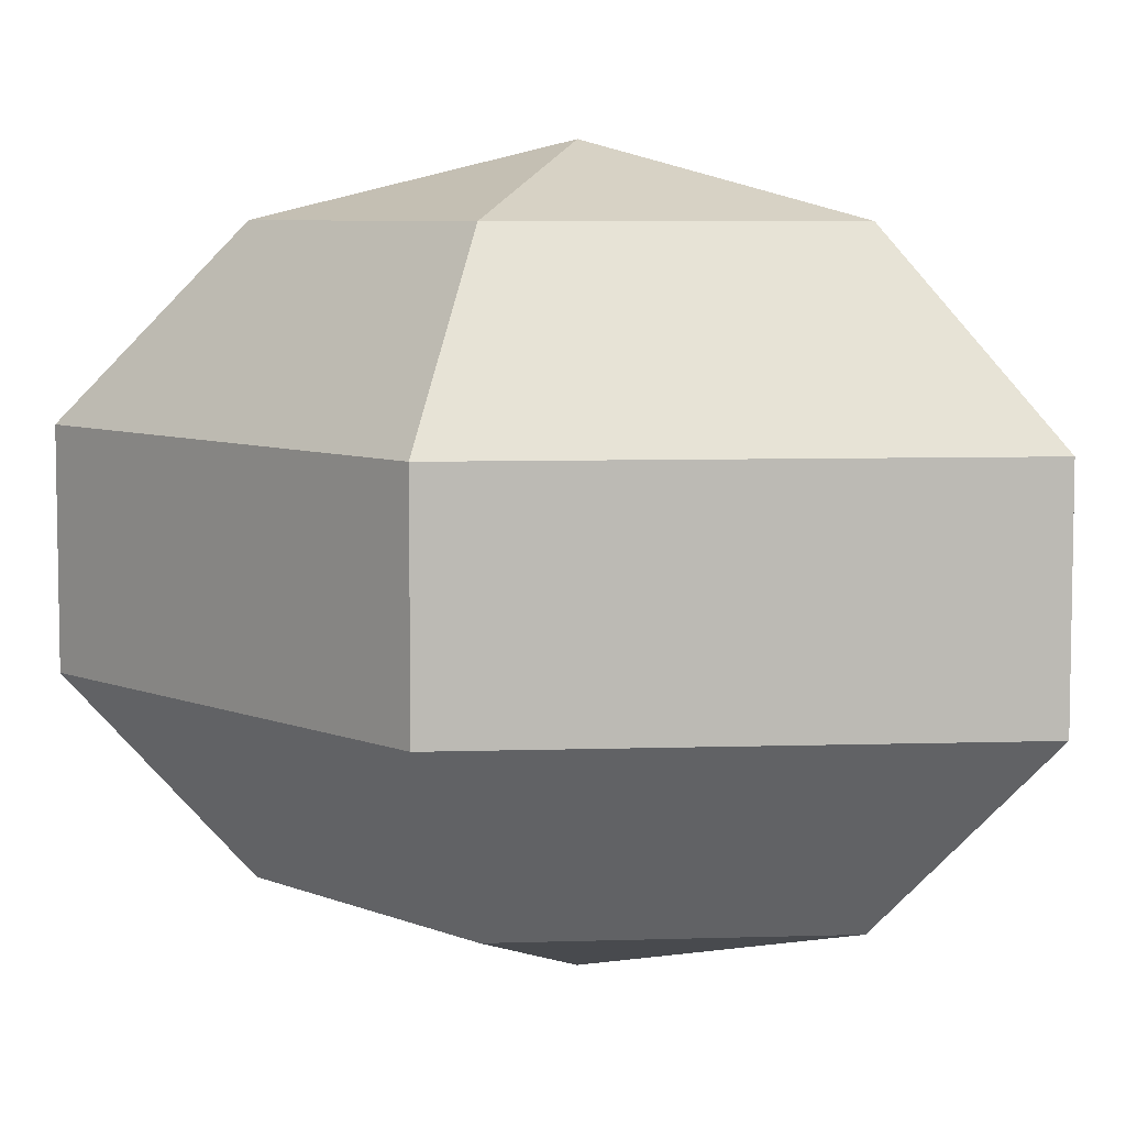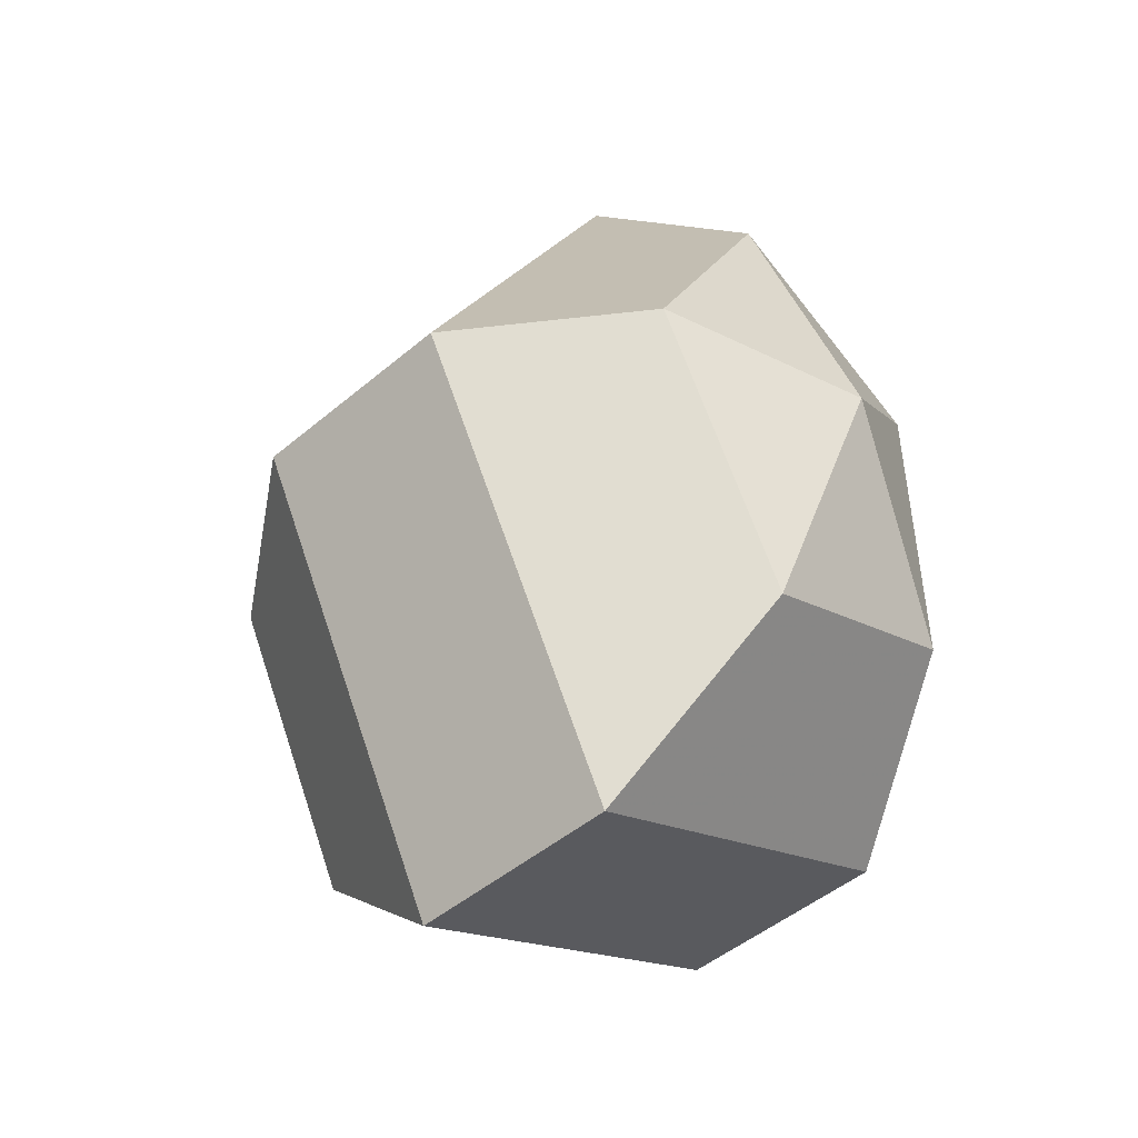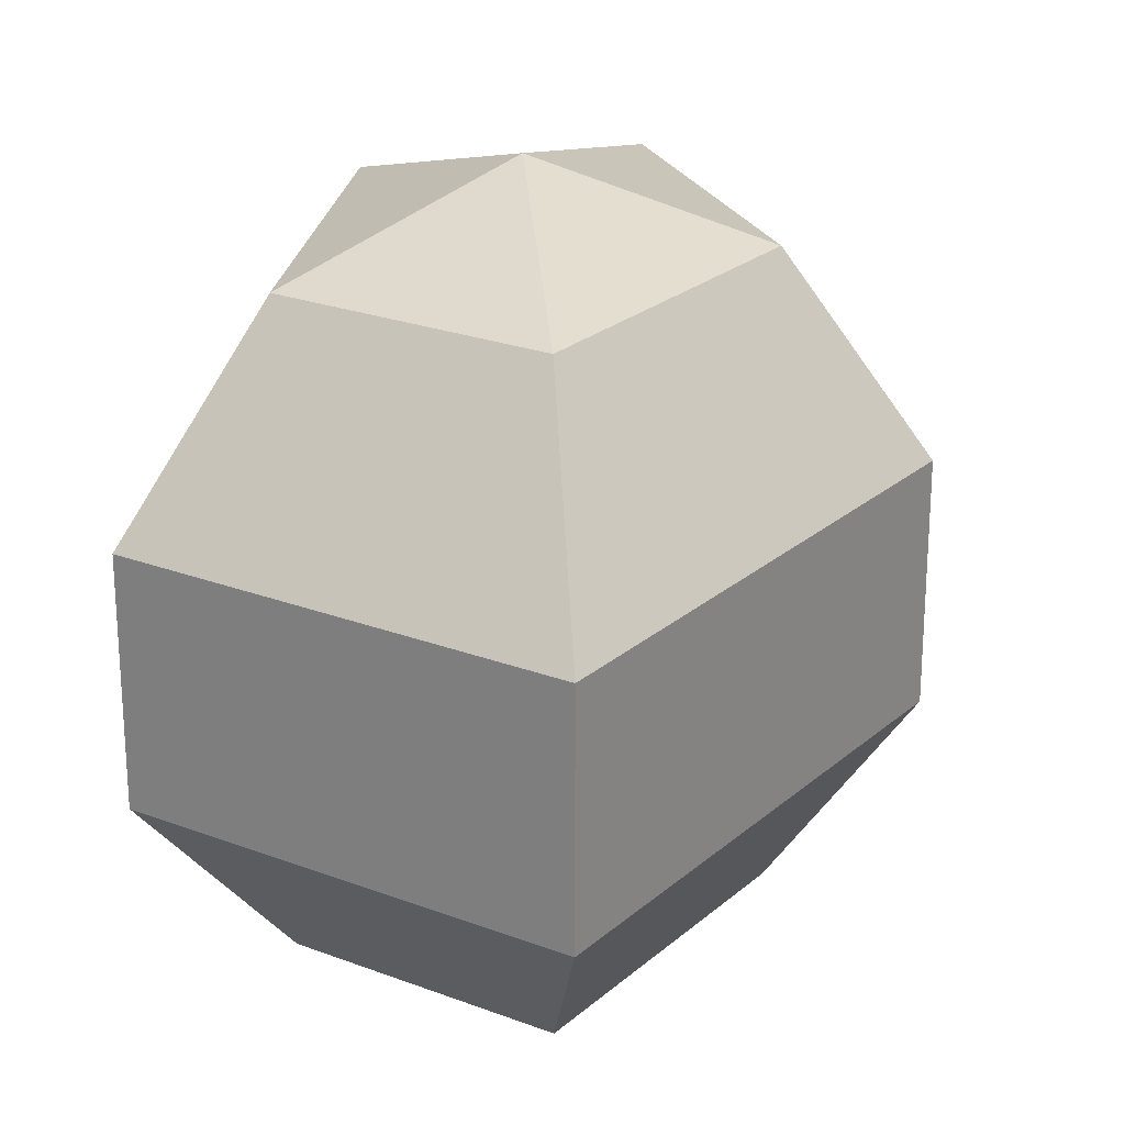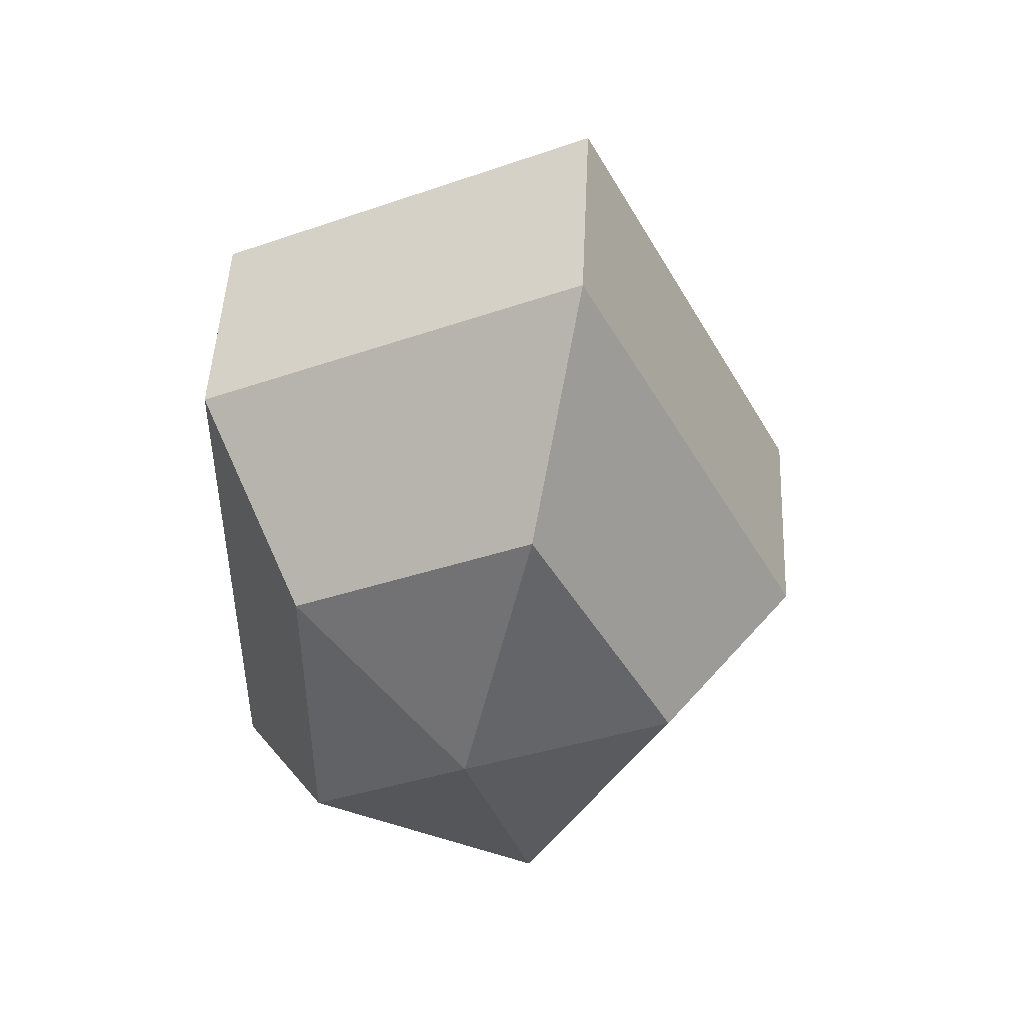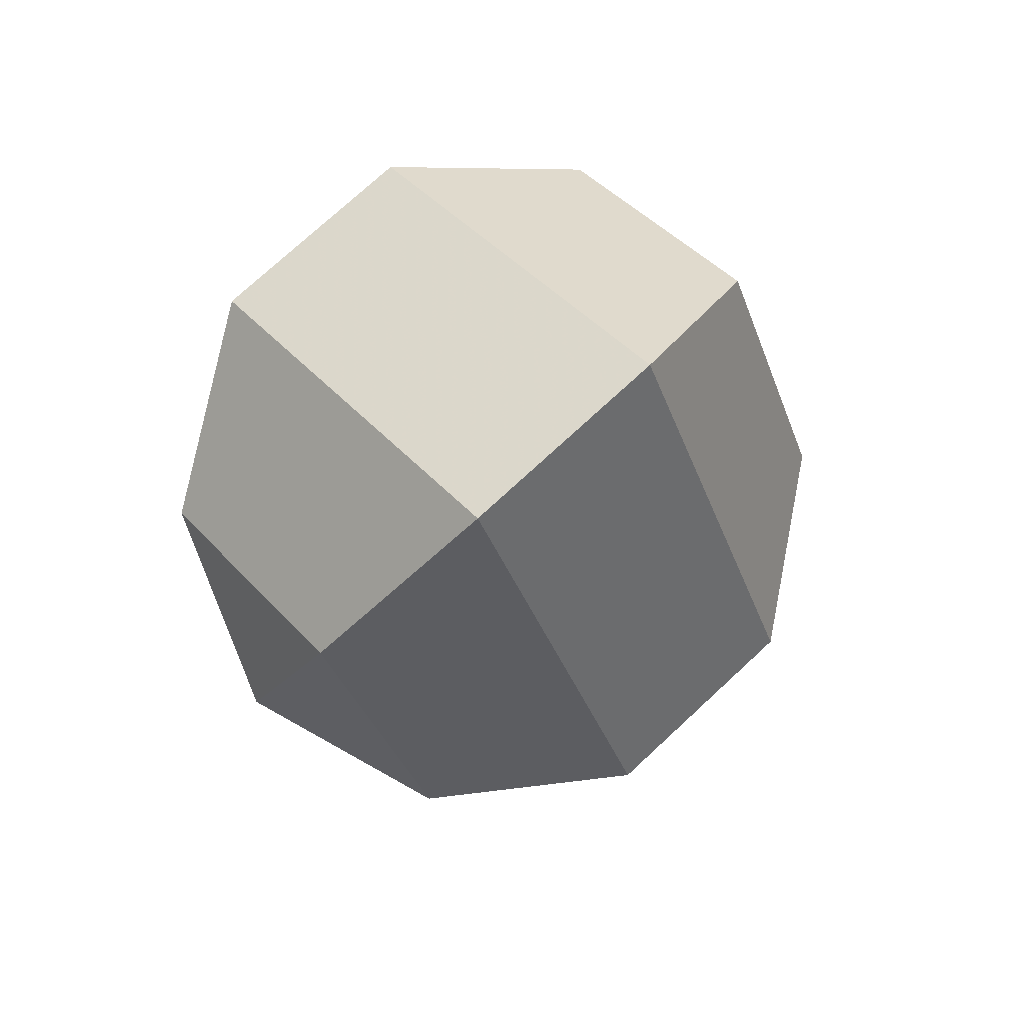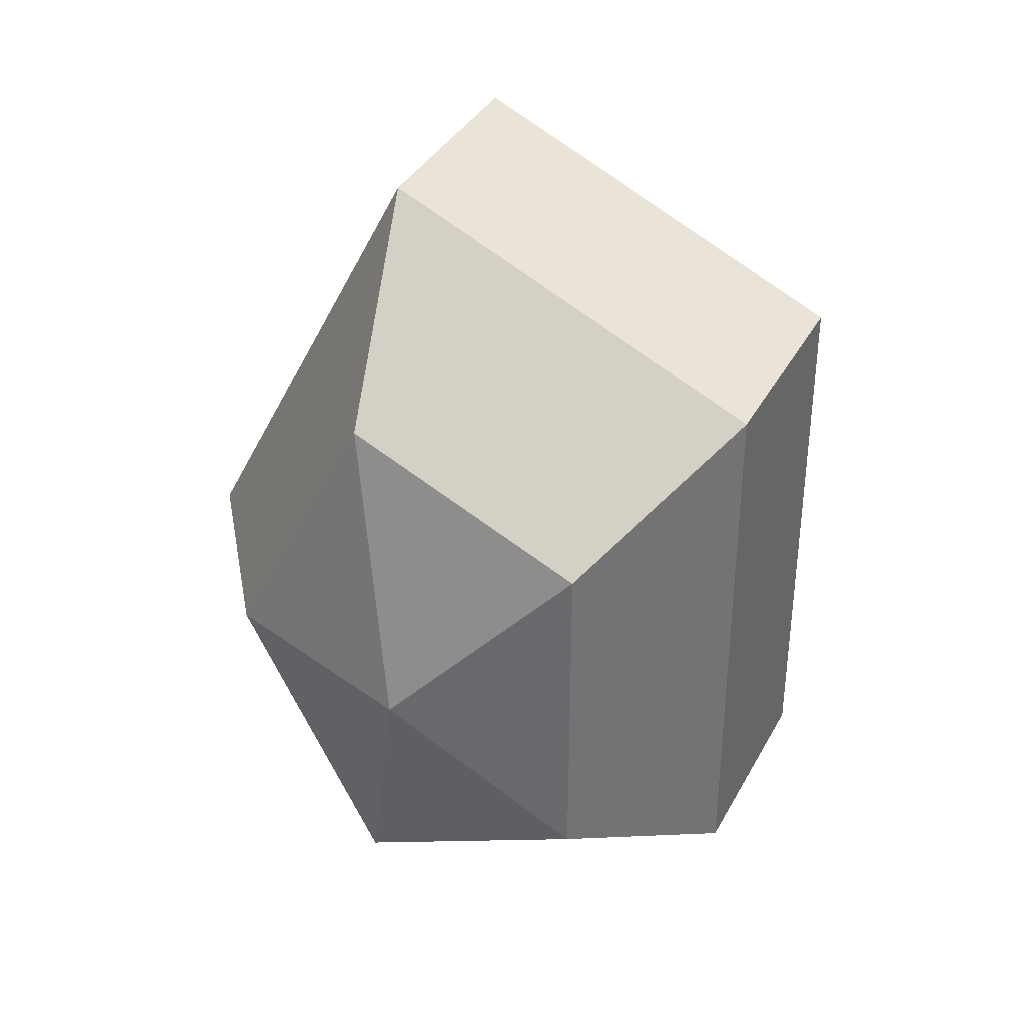
<metadata>
{"format":"obj","ext":"obj","renderer":"f3d","projection":"perspective","resolution":1024,"background":"white","views":[{"elev":6.8,"azim":-67.9,"up":"+Z"},{"elev":-48.1,"azim":-46.7,"up":"+Y"},{"elev":23.8,"azim":-172.0,"up":"+Z"},{"elev":48.3,"azim":-177.4,"up":"+Y"},{"elev":74.9,"azim":-132.8,"up":"+Y"},{"elev":36.7,"azim":25.5,"up":"+Y"}]}
</metadata>
<code>
v 221 102 187
v 221 102 187
v 221 102 187
v 221 102 187
v 221 102 187
v 221 102 187
v 216.9 102 188.3
v 219.7 96.52 188.3
v 224.3 98.61 188.3
v 224.3 105.4 188.3
v 219.7 107.5 188.3
v 216.9 102 188.3
v 214.3 102 191.8
v 218.9 93.14 191.8
v 226.4 96.52 191.8
v 226.4 107.5 191.8
v 218.9 110.9 191.8
v 214.3 102 191.8
v 214.3 102 196.2
v 218.9 93.14 196.2
v 226.4 96.52 196.2
v 226.4 107.5 196.2
v 218.9 110.9 196.2
v 214.3 102 196.2
v 216.9 102 199.7
v 219.7 96.52 199.7
v 224.3 98.61 199.7
v 224.3 105.4 199.7
v 219.7 107.5 199.7
v 216.9 102 199.7
v 221 102 201
v 221 102 201
v 221 102 201
v 221 102 201
v 221 102 201
v 221 102 201
g foo
f 8 7 1
f 9 8 2
f 10 9 3
f 11 10 4
f 12 11 5
f 14 13 7
f 15 14 8
f 16 15 9
f 17 16 10
f 18 17 11
f 20 19 13
f 21 20 14
f 22 21 15
f 23 22 16
f 24 23 17
f 26 25 19
f 27 26 20
f 28 27 21
f 29 28 22
f 30 29 23
f 32 31 25
f 33 32 26
f 34 33 27
f 35 34 28
f 36 35 29
f 2 8 1
f 3 9 2
f 4 10 3
f 5 11 4
f 6 12 5
f 8 14 7
f 9 15 8
f 10 16 9
f 11 17 10
f 12 18 11
f 14 20 13
f 15 21 14
f 16 22 15
f 17 23 16
f 18 24 17
f 20 26 19
f 21 27 20
f 22 28 21
f 23 29 22
f 24 30 23
f 26 32 25
f 27 33 26
f 28 34 27
f 29 35 28
f 30 36 29
g

</code>
